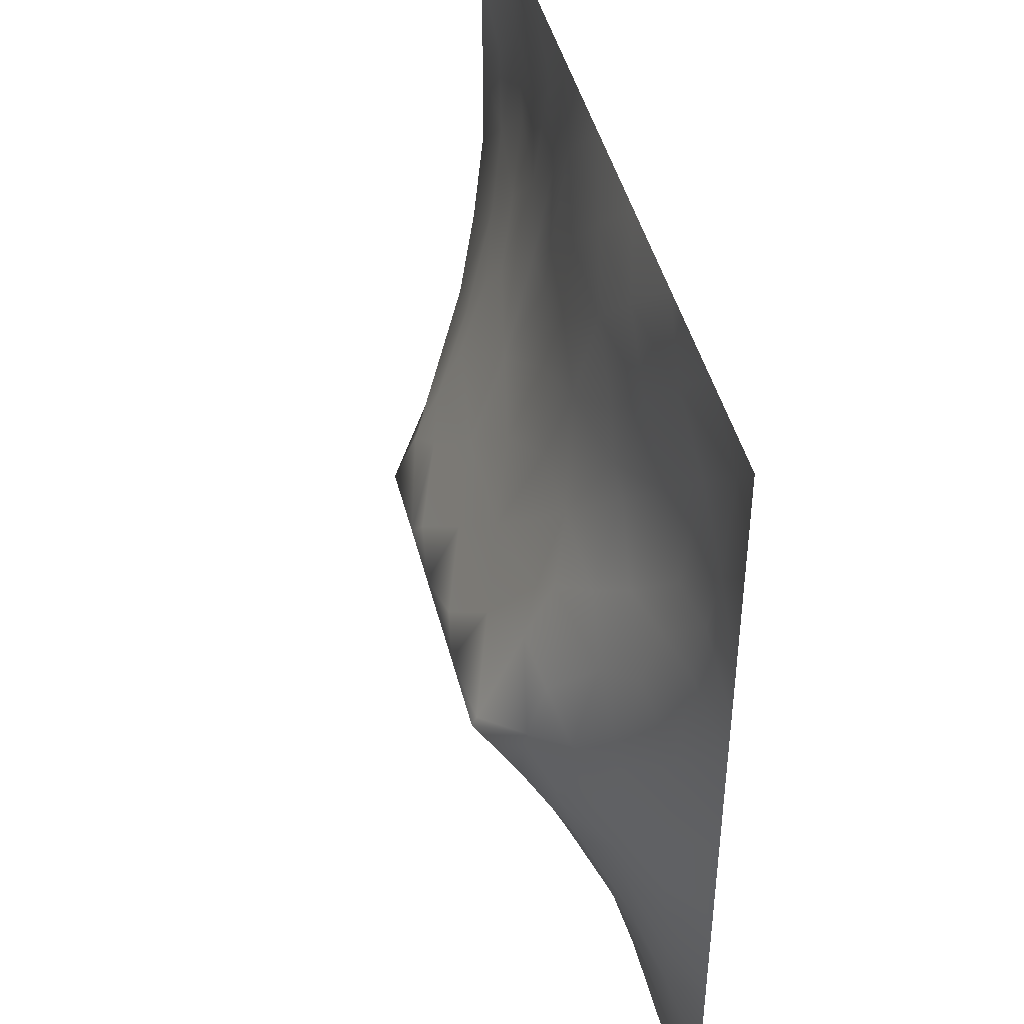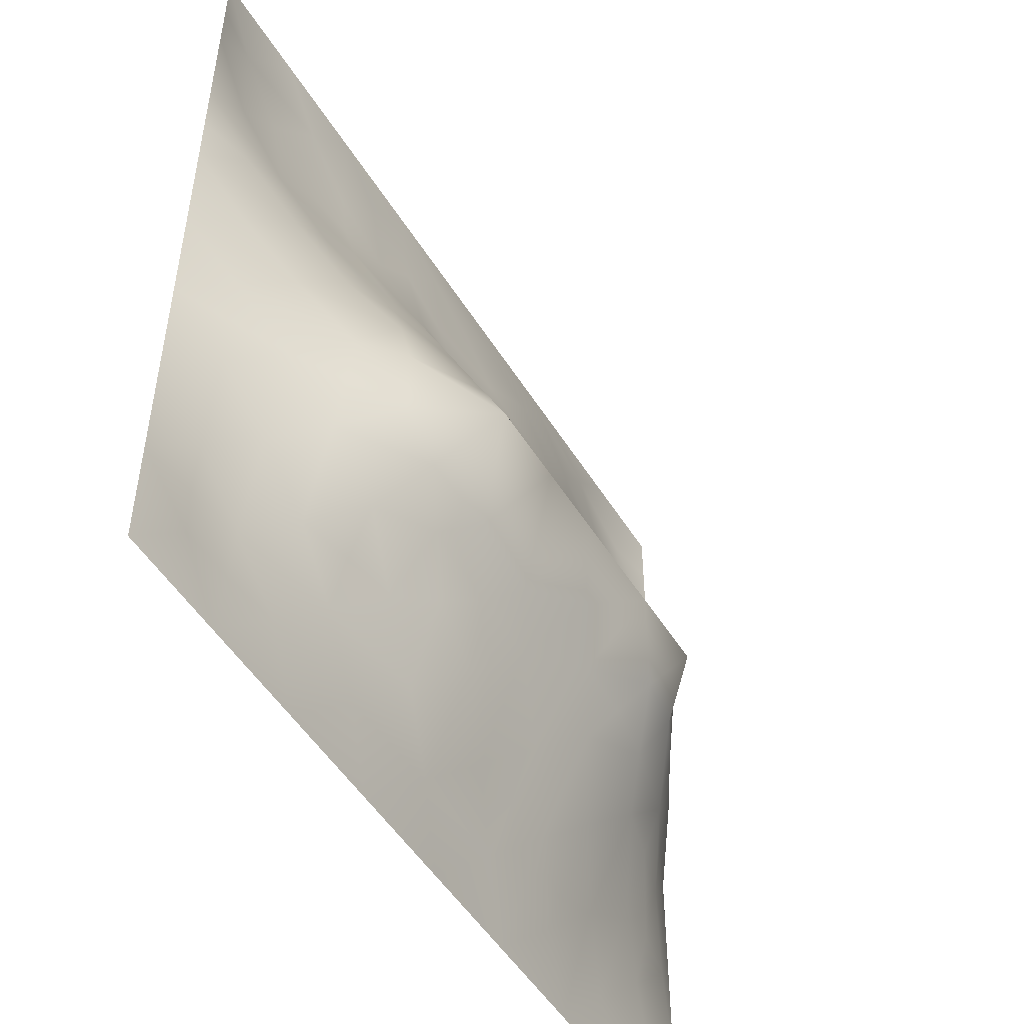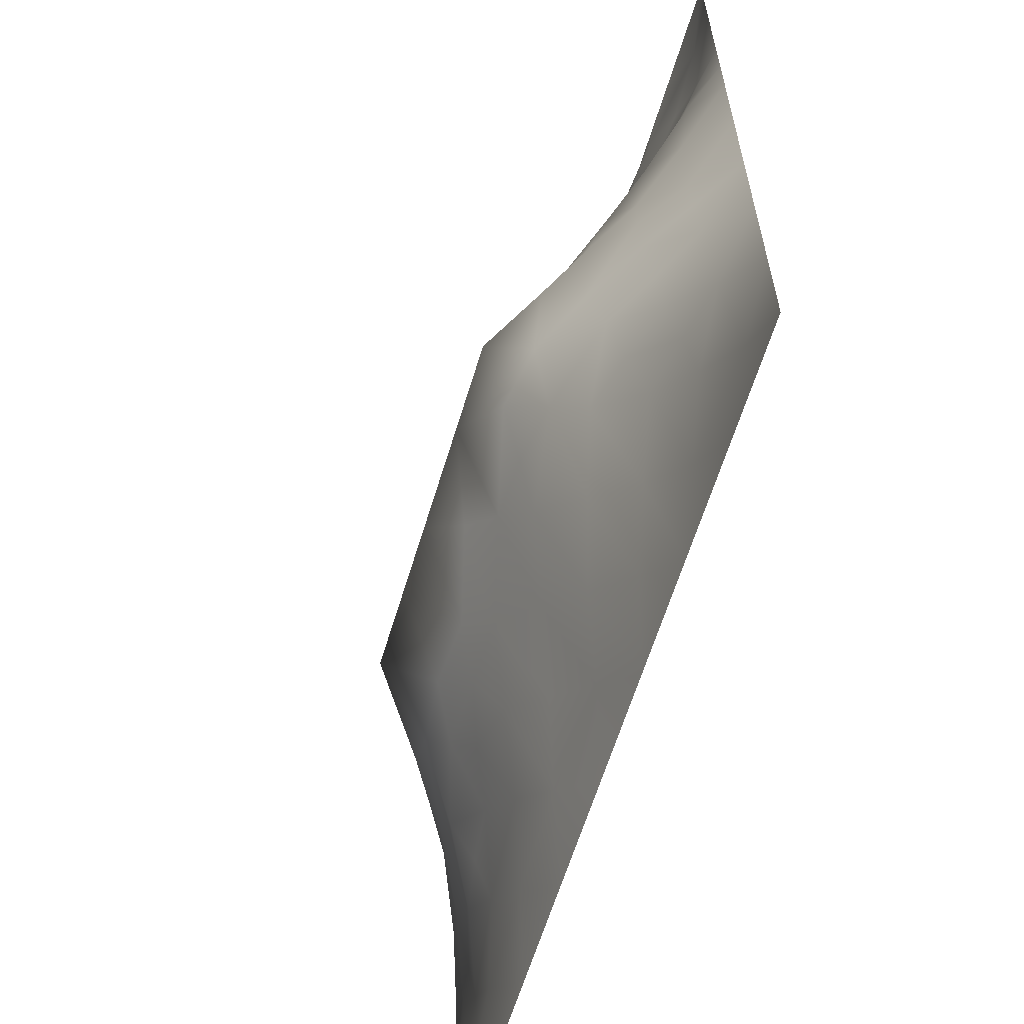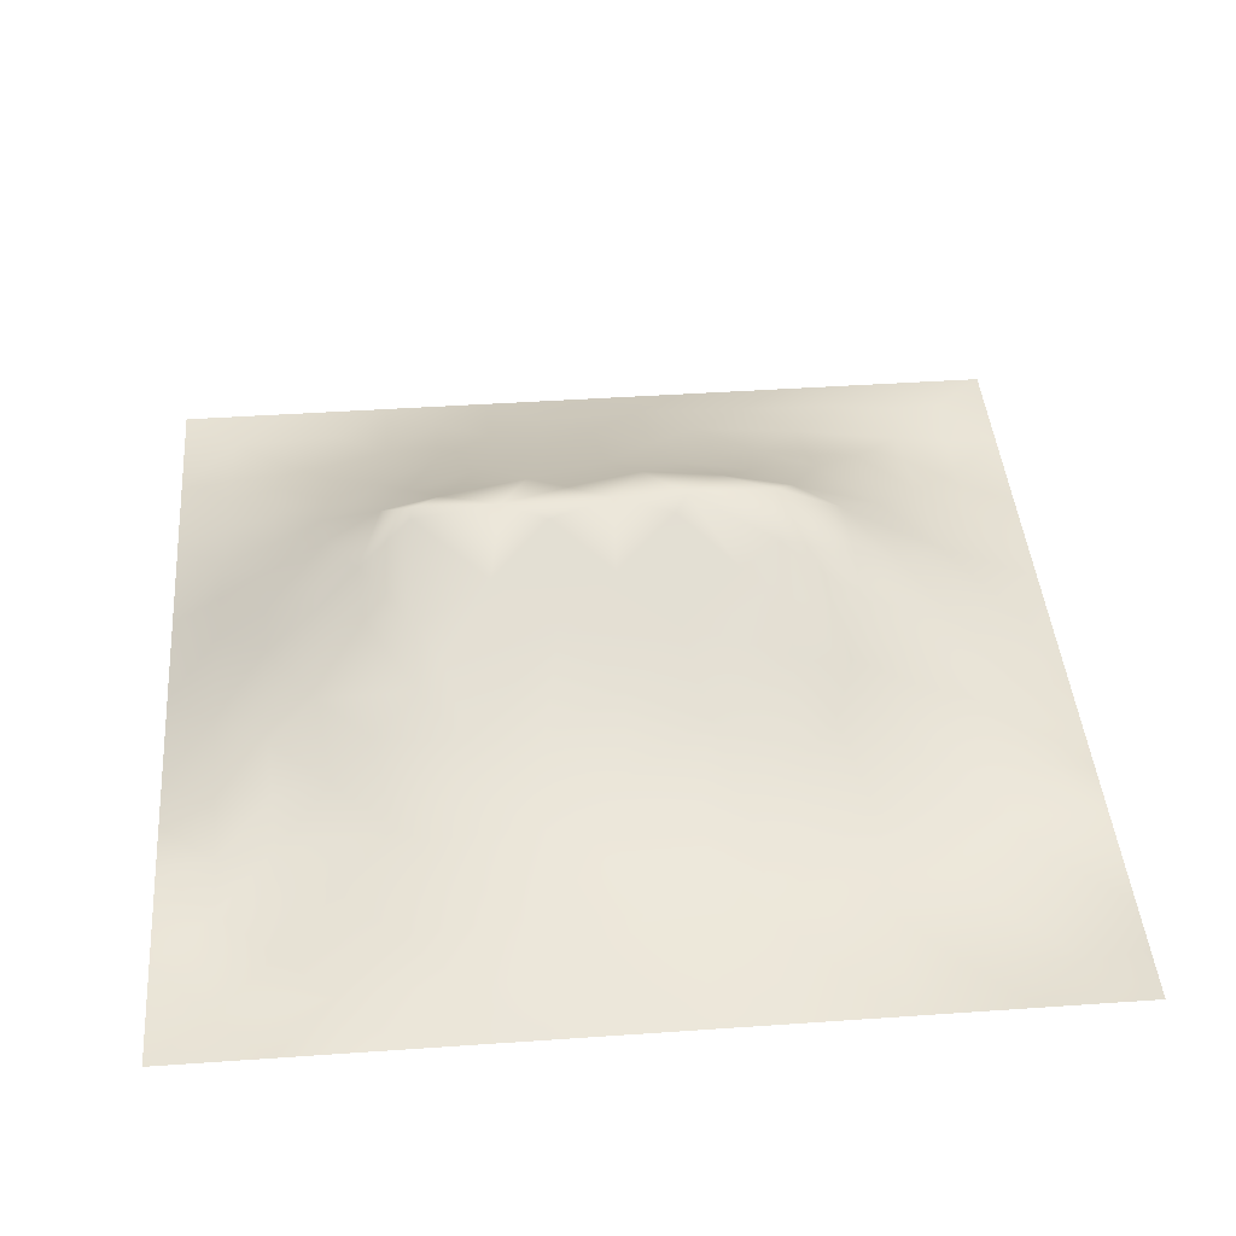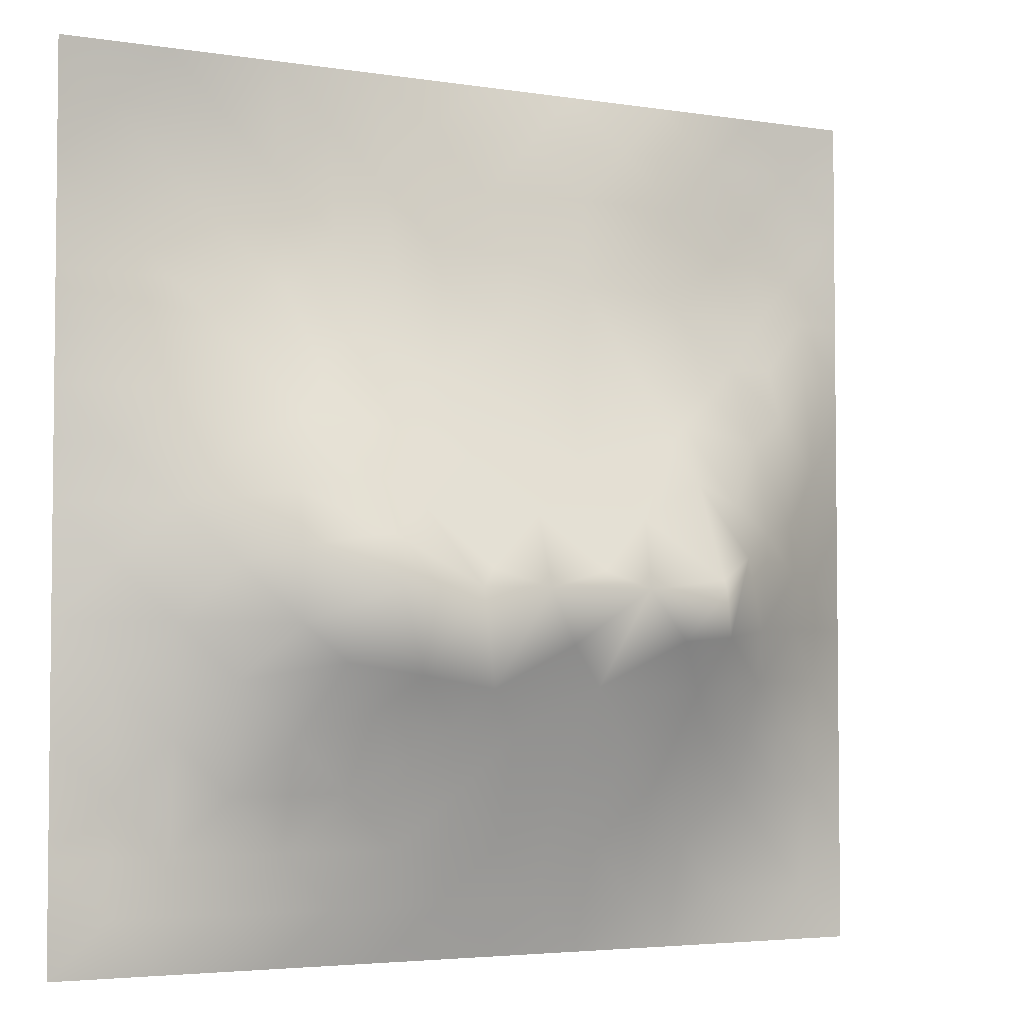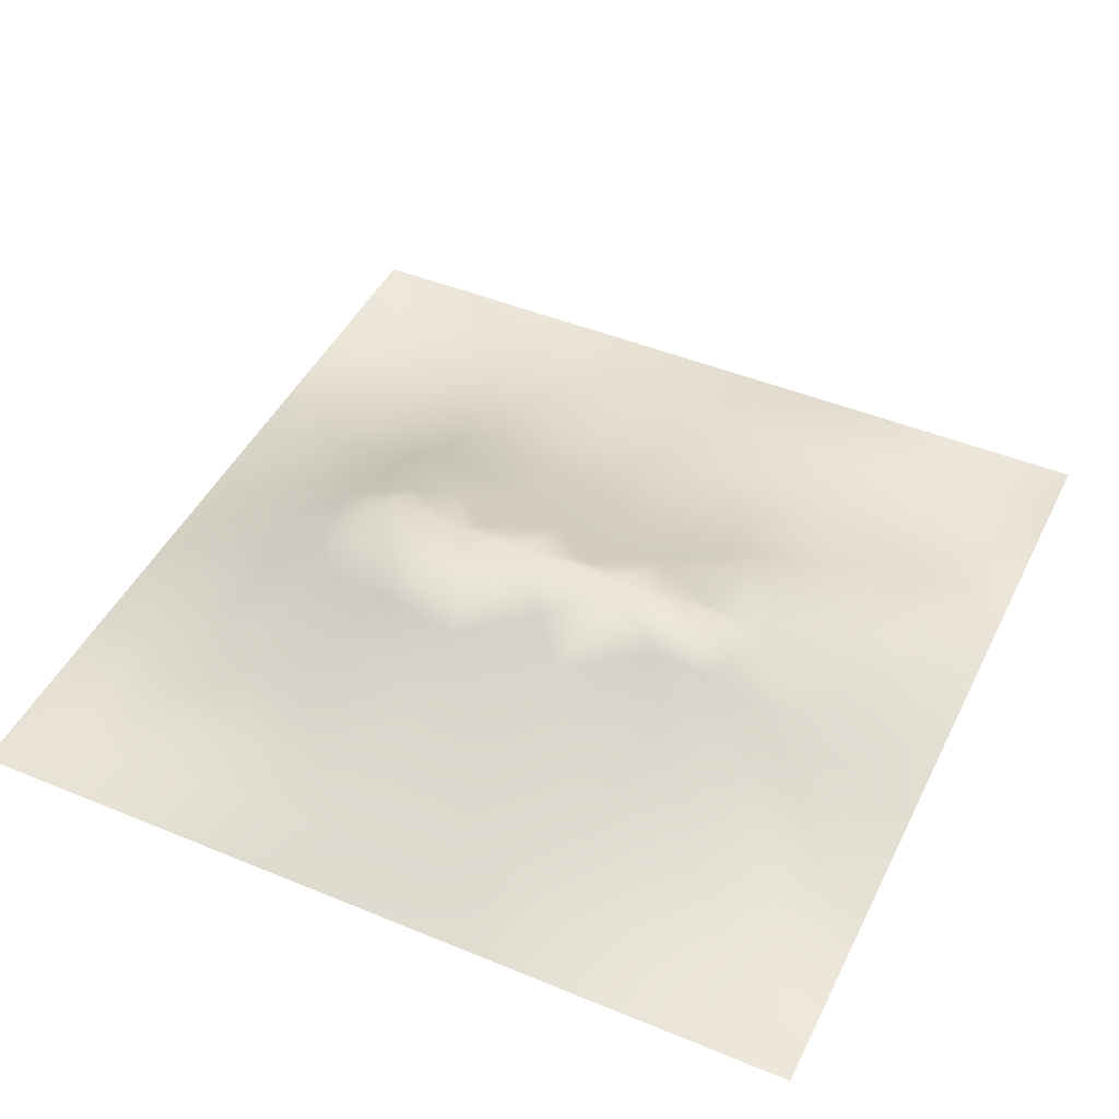
<metadata>
{"format":"obj","ext":"obj","renderer":"f3d","projection":"perspective","resolution":1024,"background":"white","views":[{"elev":44.4,"azim":76.2,"up":"+Y"},{"elev":-50.5,"azim":-59.3,"up":"+Y"},{"elev":-62.4,"azim":73.1,"up":"+Y"},{"elev":43.0,"azim":175.3,"up":"+Z"},{"elev":-3.9,"azim":-27.7,"up":"+Y"},{"elev":45.9,"azim":25.3,"up":"+Z"}]}
</metadata>
<code>
v -0 0 -0
v 1 0 -0
v -0 1 0
v 1 1 0
v 0.5011 0.4926 0.1478
v -0 0.5 0
v 0.5 1 0
v 1 0.5 0
v 0.5 -0 0
v 0.2514 0.7434 0.02519
v 0.7514 0.7443 0.03724
v 0.2455 0.249 0.07828
v 0.7575 0.2491 0.08531
v 0.75 0 0
v 0.25 0 0
v 1 0.75 0
v 1 0.25 0
v 0.25 1 0
v 0.75 1 0
v 0 0.25 0
v 0 0.75 -0
v 0.3637 0.2218 0.08351
v 0 0.6875 -0
v 0.2352 0.5146 0.1083
v 0.8195 0.2494 0.06812
v 0.8866 0.3738 0.06916
v 0.6264 0.1259 0.04925
v 0.8869 0.4365 0.07088
v 0.8762 0.1257 0.02158
v 0.3756 0.1266 0.04589
v 0.1262 0.1261 0.01339
v 0.4933 0.2523 0.1046
v 0.8822 0.6243 0.05128
v 0.6306 0.6162 0.09153
v 0.874 0.873 -0.000864
v 0.3768 0.8696 0.01193
v 0.2581 0.596 0.08044
v 0.1264 0.8724 -0.01154
v 0.1218 0.6235 0.04069
v 0.6255 0.8725 0.03005
v 0.1206 0.3749 0.0529
v 0.2509 0.1266 0.03344
v 0.8755 0.7468 0.01672
v 0.8807 0.2496 0.04867
v 0.2518 0.8705 0.0017
v 0.7499 0.8728 0.01955
v 0.124 0.2508 0.03488
v 0.1261 0.7461 0.007469
v 0.3197 0.5904 0.1025
v 0.5879 0.3049 0.1286
v 0.2522 0.8061 0.008268
v 0.8854 0.4989 0.06745
v 0.4376 0.7621 0.03632
v 0.2339 0.4542 0.1223
v 0 0.375 0
v 0.501 0.8705 0.02441
v 0.5018 0.6146 0.09237
v 0.2365 0.3722 0.1192
v 0.1201 0.4988 0.05335
v 0.366 0.4957 0.1463
v 0.6309 0.2503 0.1039
v 0.5009 0.127 0.04941
v 0.4975 0.4124 0.1852
v 0 0.625 0
v 0 0.875 0
v 0 0.125 0
v 0.625 1 0
v 0.875 1 0
v 0.125 1 0
v 0.375 1 0
v 1 0.375 0
v 1 0.125 0
v 1 0.875 0
v 1 0.625 0
v 0.375 0 0
v 0.125 0 0
v 0.875 0 0
v 0.625 0 0
v 0.751 0.1273 0.03442
v 0.6368 0.4936 0.1478
v 0.7759 0.5145 0.1182
v 0.06106 0.3129 0.02236
v 0.1768 0.4363 0.09061
v 0.1826 0.3124 0.07042
v 0.05983 0.4372 0.0272
v 0.6876 0.9374 0.01782
v 0.6882 0.8078 0.03315
v 0.5628 0.9359 0.01454
v 0.06168 0.6864 0.01485
v 0.1875 0.6825 0.03263
v 0.06112 0.5615 0.02214
v 0.1885 0.9357 -0.003752
v 0.1897 0.807 -0.000782
v 0.06268 0.9371 -0.01144
v 0.4354 0.5546 0.1193
v 0.9379 0.7489 0.009196
v 0.509 0.715 0.05617
v 0.3144 0.8058 0.01787
v 0.4381 0.9353 0.01197
v 0.9368 0.8108 -0.002338
v 0.8123 0.809 0.01641
v 0.9372 0.937 -0.007947
v 0.8781 0.1877 0.03497
v 0.5676 0.5534 0.1201
v 0.7201 0.4244 0.1798
v 0.8295 0.5905 0.07783
v 0.8161 0.6836 0.04563
v 0.9426 0.5618 0.03135
v 0.3193 0.6944 0.05458
v 0.6918 0.5788 0.1086
v 0.4314 0.4325 0.1757
v 0.1882 0.0623 0.01706
v 0.06265 0.06267 0.009615
v 0.1871 0.1883 0.04003
v 0.3133 0.06289 0.02139
v 0.3124 0.1907 0.05899
v 0.4382 0.06291 0.02562
v 0.8124 0.06405 0.01077
v 0.9374 0.06285 0.004162
v -0 0.5625 0
v 0.5699 0.4322 0.1761
v 0.5265 0.7972 0.03954
v 0.5648 0.1892 0.0771
v 0.6911 0.1887 0.0682
v 0.563 0.06439 0.02209
v 0.9412 0.3126 0.02882
v 0.8238 0.3109 0.08802
v 0.9425 0.437 0.03397
v 0.3136 0.9349 0.000947
v 0.9407 0.25 0.02508
v 0.8156 0.1887 0.04628
v 0.8168 0.37 0.1082
v 0.6878 0.06356 0.02044
v 0.06332 0.1256 0.005293
v 0.94 0.1875 0.02139
v 0.4376 0.1892 0.07585
v 0.06323 0.1884 0.009508
v 0.3816 0.7599 0.03451
v 0.9402 0.6871 0.02046
v 0.3709 0.3179 0.1306
v 0.06328 0.8106 -0.005057
v 0.8123 0.9365 0.007228
v 0.1816 0.5609 0.07207
v 0.7724 0.6453 0.07083
v 0.3201 0.53 0.1303
v 0.7204 0.4131 0.1853
v 0.3206 0.4115 0.1853
v 0.7197 0.7665 0.03859
v 0.8822 0.3121 0.05721
v 0.6216 0.4128 0.1853
v 1 0.6875 0
v 0.2873 0.3312 0.1211
v 0.7196 0.6062 0.09621
v 0.7245 0.2989 0.1162
v 0.6729 0.6612 0.07317
v 0.3263 0.2772 0.1024
v 0.2801 0.6516 0.06345
v 0.7194 0.5374 0.1277
v 0.6137 0.7648 0.05116
v 0.3204 0.4683 0.1588
v 0.4154 0.412 0.1852
v 0.5441 0.3514 0.1525
v 0.7796 0.4533 0.1392
v 0.1256 0.06273 0.01018
v 0.4166 0.2585 0.1041
v 0.4274 0.8076 0.02768
v 0.829 0.4808 0.1043
v 0.9431 0.3746 0.03404
v 0.6574 0.3013 0.1266
v 0.4148 0.6519 0.07433
v -0 0.9375 0
v 1 0.9375 0
v 0.5907 0.6664 0.07508
v 0.1783 0.3736 0.08519
v 0.457 0.3034 0.129
v 0.2492 0.1891 0.05168
v 0.6868 0.3561 0.1526
v 0.754 0.3613 0.1404
v 0.8783 0.6852 0.03286
f 1 113 66
f 81 153 158
f 84 174 41
f 164 112 31
f 98 138 36
f 144 153 106
f 117 115 75
f 27 123 125
f 164 134 113
f 134 137 66
f 134 66 113
f 112 42 31
f 31 137 134
f 12 114 176
f 62 125 123
f 164 31 134
f 76 112 164
f 76 113 1
f 76 164 113
f 15 112 76
f 15 115 112
f 75 115 15
f 136 30 117
f 9 125 117
f 116 22 156
f 30 115 117
f 32 165 136
f 165 22 136
f 176 42 116
f 22 30 136
f 176 114 42
f 116 30 22
f 42 112 115
f 114 31 42
f 12 116 156
f 12 176 116
f 152 12 156
f 83 58 54
f 140 165 175
f 140 156 165
f 145 24 160
f 174 83 41
f 175 165 32
f 165 156 22
f 162 175 32
f 161 140 175
f 63 161 175
f 147 140 161
f 140 152 156
f 111 161 63
f 147 160 54
f 39 91 143
f 115 30 42
f 95 49 145
f 60 161 111
f 170 138 109
f 58 147 54
f 147 152 140
f 147 161 160
f 84 152 58
f 58 152 147
f 85 55 41
f 174 58 83
f 85 41 83
f 82 137 47
f 84 12 152
f 84 58 174
f 47 114 84
f 84 114 12
f 47 84 41
f 82 47 41
f 55 82 41
f 20 137 82
f 20 66 137
f 55 20 82
f 59 85 83
f 111 5 60
f 89 48 21
f 24 59 83
f 93 45 38
f 109 98 10
f 38 94 141
f 45 129 18
f 70 18 129
f 65 141 94
f 166 138 53
f 122 53 97
f 95 170 49
f 122 97 159
f 98 36 129
f 157 90 37
f 166 99 36
f 166 36 138
f 45 51 98
f 101 35 46
f 51 10 98
f 93 48 10
f 45 98 129
f 114 47 31
f 92 45 18
f 92 18 69
f 137 31 47
f 38 45 92
f 94 69 3
f 48 38 141
f 171 94 3
f 65 94 171
f 21 141 65
f 142 46 35
f 48 141 21
f 95 60 5
f 64 39 89
f 90 10 48
f 93 10 51
f 93 51 45
f 93 38 48
f 37 143 24
f 143 90 39
f 60 145 160
f 109 10 157
f 23 89 21
f 64 89 23
f 120 91 64
f 6 91 120
f 129 36 70
f 91 39 64
f 99 70 36
f 6 55 85
f 24 83 54
f 154 127 178
f 132 178 127
f 24 143 59
f 24 54 160
f 37 24 145
f 60 95 145
f 37 145 49
f 157 37 49
f 37 90 143
f 109 157 49
f 157 10 90
f 170 109 49
f 109 138 98
f 97 170 57
f 170 53 138
f 5 111 63
f 57 95 104
f 60 160 161
f 116 42 30
f 121 5 63
f 104 95 5
f 57 104 173
f 97 57 173
f 57 170 95
f 87 46 40
f 97 53 170
f 9 117 75
f 28 128 52
f 33 52 108
f 135 130 44
f 150 121 63
f 159 87 40
f 86 46 142
f 119 29 118
f 44 130 149
f 34 173 104
f 77 119 118
f 40 46 86
f 155 173 34
f 110 34 104
f 11 144 107
f 63 162 150
f 110 153 155
f 135 44 103
f 110 155 34
f 77 2 119
f 135 103 29
f 80 104 5
f 80 110 104
f 150 80 121
f 135 72 17
f 158 110 80
f 132 26 28
f 167 106 81
f 85 59 6
f 107 106 33
f 74 108 8
f 8 108 128
f 43 179 96
f 33 106 52
f 139 96 179
f 39 90 89
f 144 155 153
f 136 62 32
f 144 106 107
f 48 89 90
f 11 155 144
f 38 92 94
f 148 101 46
f 107 179 43
f 43 35 101
f 52 128 108
f 100 43 96
f 151 96 139
f 100 35 43
f 7 99 88
f 56 166 122
f 16 100 96
f 102 35 100
f 68 142 102
f 40 86 88
f 142 35 102
f 148 46 87
f 69 94 92
f 19 86 142
f 67 88 86
f 56 122 40
f 159 155 148
f 122 159 40
f 159 148 87
f 148 155 11
f 148 11 101
f 159 97 173
f 159 173 155
f 56 40 88
f 122 166 53
f 56 88 99
f 56 99 166
f 7 70 99
f 67 7 88
f 19 67 86
f 68 19 142
f 73 102 100
f 4 68 102
f 172 4 102
f 73 172 102
f 16 73 100
f 151 16 96
f 74 151 139
f 162 63 175
f 178 177 154
f 126 26 149
f 131 25 13
f 103 131 29
f 130 17 126
f 126 71 168
f 126 168 26
f 128 71 8
f 91 6 59
f 167 28 52
f 168 28 26
f 132 127 26
f 105 146 163
f 168 71 128
f 168 128 28
f 59 143 91
f 126 17 71
f 101 11 43
f 135 17 130
f 107 43 11
f 131 13 79
f 127 149 26
f 169 50 61
f 13 25 127
f 79 13 124
f 27 124 61
f 123 50 32
f 167 132 28
f 163 132 167
f 167 52 106
f 163 167 81
f 163 81 158
f 150 105 80
f 150 50 177
f 29 119 135
f 105 163 158
f 105 158 80
f 121 80 5
f 50 150 162
f 150 146 105
f 149 127 44
f 50 162 32
f 133 14 79
f 133 27 78
f 124 154 61
f 154 169 61
f 126 149 130
f 154 13 127
f 169 177 50
f 133 124 27
f 124 13 154
f 123 27 61
f 125 62 117
f 123 61 50
f 132 163 178
f 146 178 163
f 62 136 117
f 125 78 27
f 118 79 14
f 9 78 125
f 14 133 78
f 77 118 14
f 119 2 72
f 103 44 25
f 131 79 118
f 79 124 133
f 25 44 127
f 29 131 118
f 103 25 131
f 123 32 62
f 158 153 110
f 106 153 81
f 177 146 150
f 177 169 154
f 177 178 146
f 72 135 119
f 139 179 33
f 179 107 33
f 33 108 139
f 74 139 108

</code>
